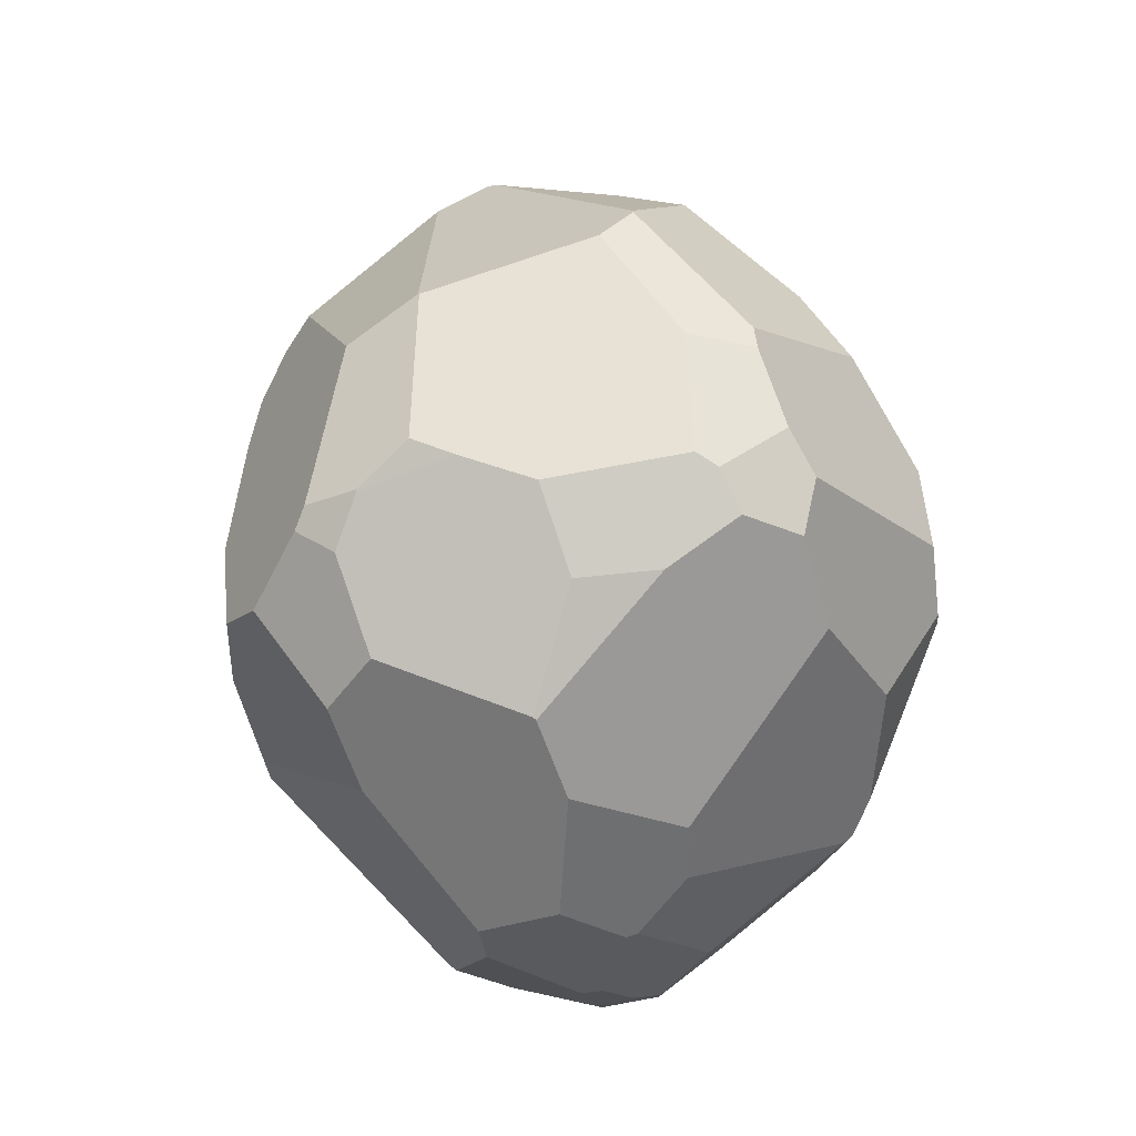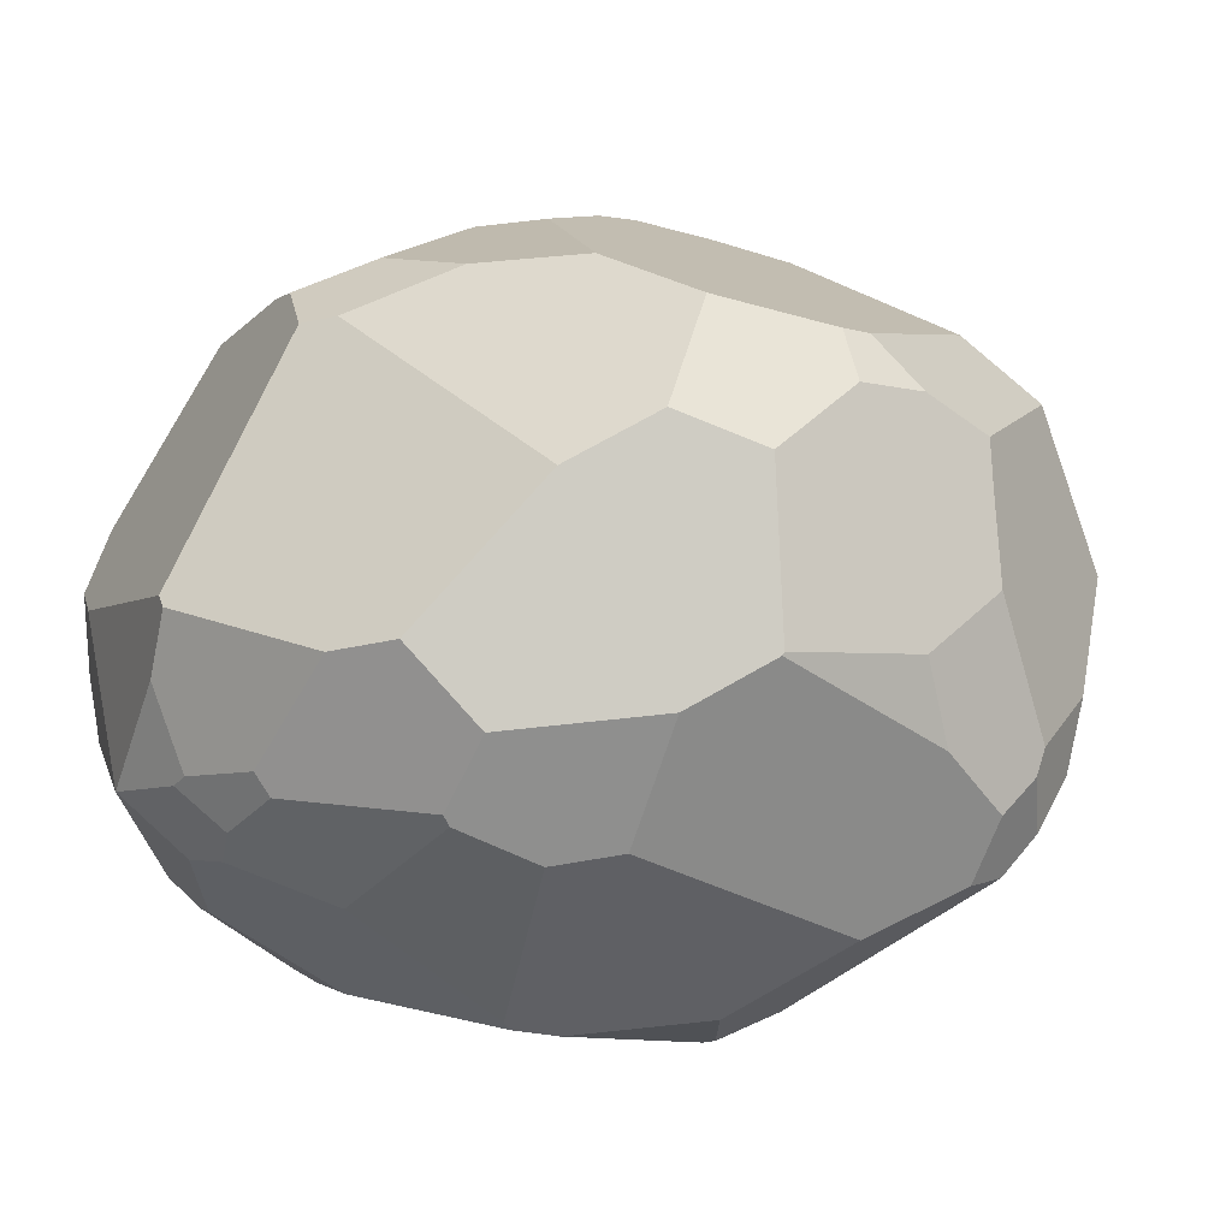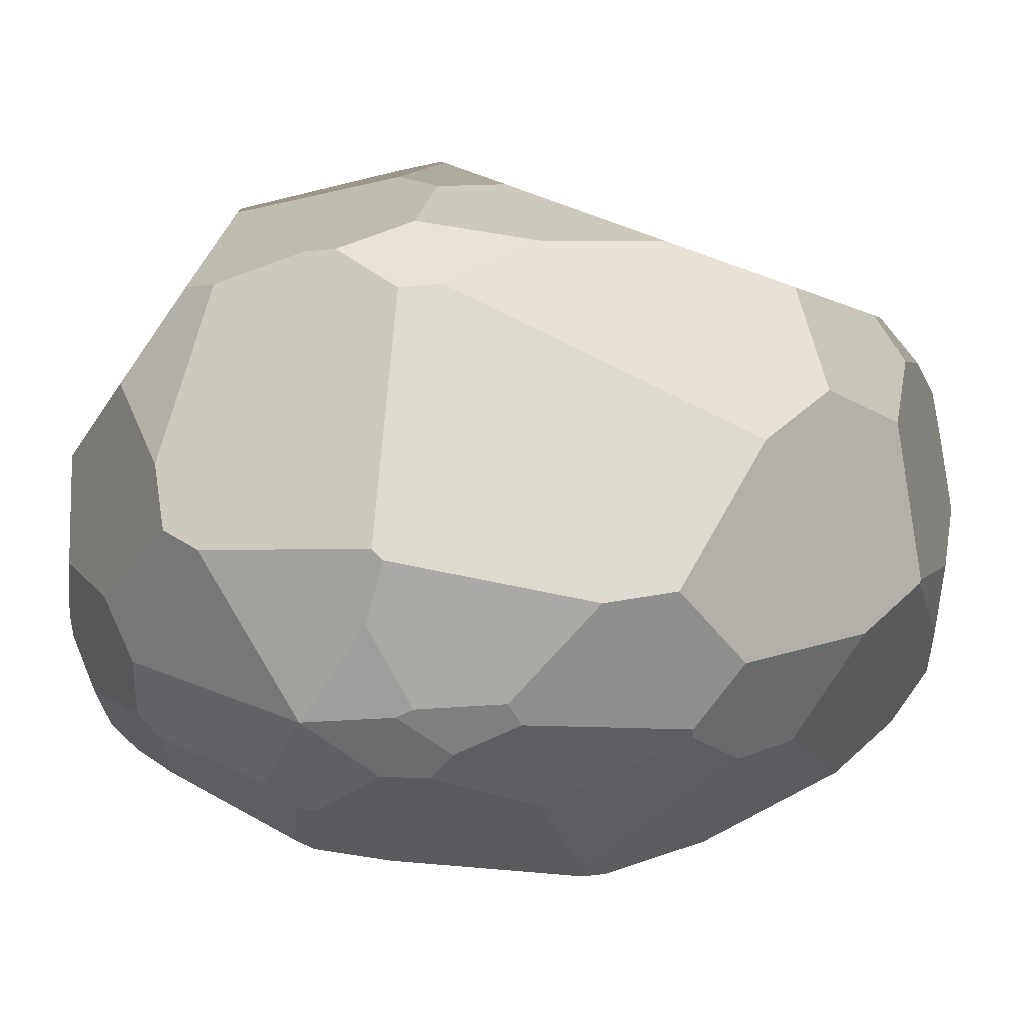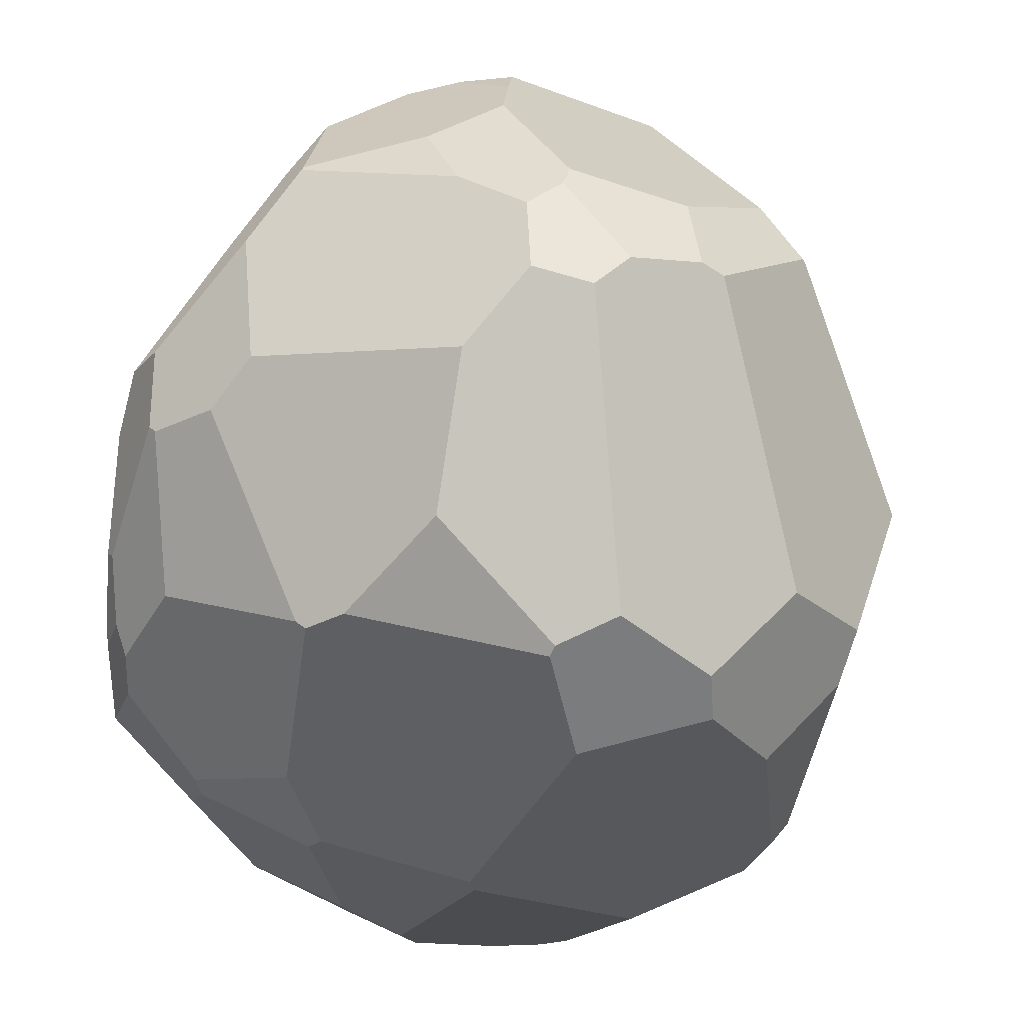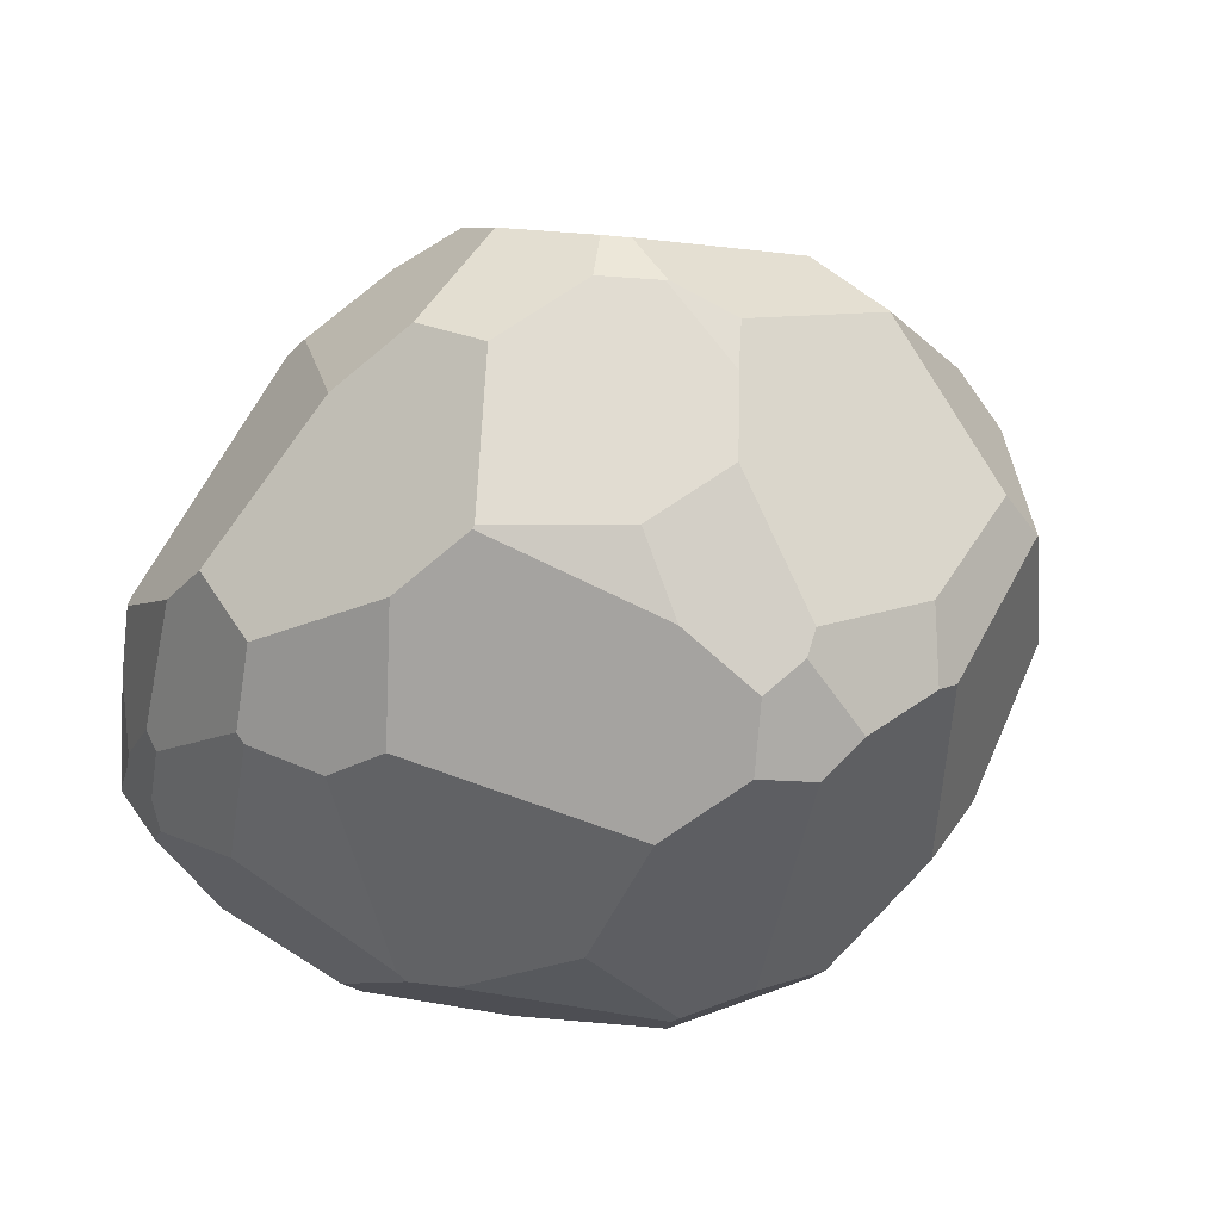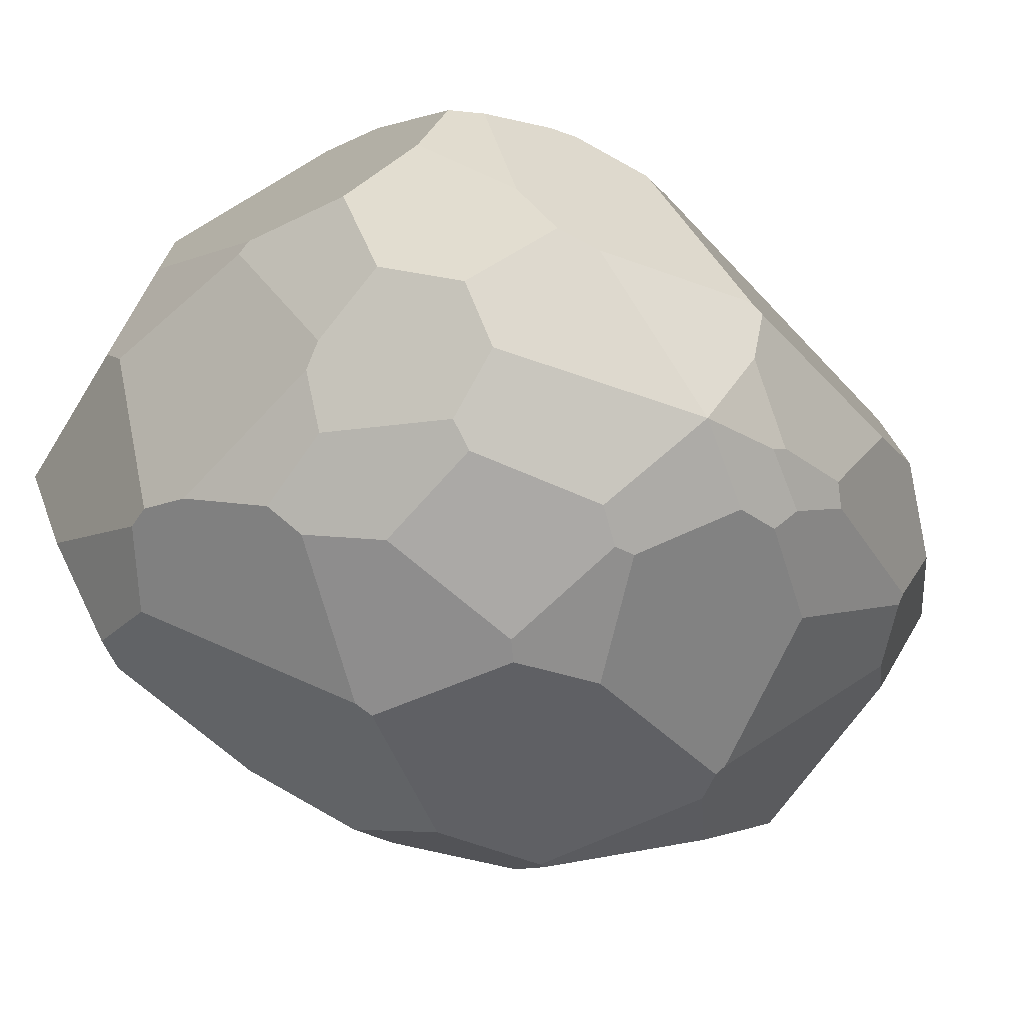
<metadata>
{"format":"obj","ext":"obj","renderer":"f3d","projection":"perspective","resolution":1024,"background":"white","views":[{"elev":73.4,"azim":106.2,"up":"+Y"},{"elev":-1.9,"azim":131.9,"up":"+Z"},{"elev":6.1,"azim":88.3,"up":"+Z"},{"elev":-58.0,"azim":173.3,"up":"+Z"},{"elev":-13.3,"azim":160.2,"up":"+Z"},{"elev":-31.6,"azim":38.9,"up":"+Z"}]}
</metadata>
<code>
v  9.781 -0.0518 -8.246
v  8.597 0.0756 -10.24
v  8.605 1.733 -14.85
v  17.42 6.188 -15.02
v  20.99 6.284 -10.33
v  20.13 4.067 -5.345
v  14.67 0.6682 -3.455
v  -13.87 0.4863 1.227
v  -11.59 -0.1662 -0.5472
v  1.463 -0.5656 3.261
v  2.308 -0.4393 4.145
v  -10.38 1.968 8.89
v  24.71 9.13 0.2776
v  21.57 8.272 4.968
v  14.55 4.912 10.71
v  11.09 0.5636 4.737
v  16.13 19.49 21.03
v  3.331 14.76 24.43
v  2.515 13.36 24.17
v  13.21 9.989 18.22
v  14.98 12.36 18.48
v  -24.23 27.27 20.11
v  -26.92 21.3 14.08
v  -18.19 13.51 17.93
v  -19.44 23.77 22.67
v  -14.67 41.37 24.85
v  -5.42 63.13 16.93
v  -9.427 66.82 12.44
v  -25.03 45.12 16.73
v  -26.01 15.24 -16.7
v  -27.36 16.41 -15.21
v  -29.02 31.25 -15.21
v  -22.98 28.07 -22.09
v  -15.6 7.445 15.96
v  -32.29 16.38 3.652
v  -30.4 8.836 -0.375
v  -29.51 7.366 -0.5461
v  18.74 67.43 -4.777
v  6.85 70.96 -10.54
v  9.347 71.28 -4.6
v  18.62 67.54 -4.521
v  -24.28 11.73 -16.3
v  -14.96 7.349 -18.79
v  -10.32 1.53 -15.59
v  -24.68 6.378 -9.404
v  -0.5977 16.51 -27.76
v  -17.23 34.88 -26.69
v  -6.656 33.2 -30.58
v  -0.101 17.85 -28.4
v  -29.97 41.96 13.41
v  -22.25 61.85 -0.2207
v  -33.44 40.08 -2.072
v  -34.57 35.83 4.058
v  6.935 69.16 11.81
v  3.167 71.85 5.559
v  2.723 71.24 9.133
v  6.732 69.23 11.8
v  11.07 67.42 12.2
v  17.33 65.75 7.722
v  3.646 72.81 -0.5505
v  -29.99 35.6 -13.35
v  -23.25 42.33 -19
v  -16.46 38.92 -26.68
v  -24.54 29.59 20.09
v  -13.3 34.97 27.07
v  -29.55 41.89 14.13
v  7.933 65.86 15.61
v  9.742 65.05 15.85
v  -9.415 66.91 12.34
v  -10.84 26.56 27.91
v  -10.01 30.22 28.65
v  14.46 57.97 18.22
v  20.44 59.89 10.46
v  31.37 24.43 -5.978
v  30.23 19.5 -13.4
v  31.18 26.59 -12.89
v  31.4 27.93 -12.26
v  -28.98 6.882 -1.091
v  -14.05 6.847 16.34
v  -3.025 13.21 24.5
v  -8.085 0.5991 -15.35
v  -3.848 0.5792 -16.1
v  3.102 2.376 -18.61
v  22.99 16.4 -19.48
v  17.51 7.894 -16.89
v  26.52 11.85 -1.01
v  6.609 29.84 26.24
v  13.98 28.05 23.41
v  15.73 38.08 21.83
v  13.66 47.82 21.82
v  4.957 35.41 26.42
v  31.09 24.92 -0.4222
v  31.46 25.78 -1.214
v  31.86 41.73 -4.387
v  30.97 47.44 -3.655
v  24.48 54.52 6.947
v  20.07 30.19 18.61
v  20.51 26.79 18.34
v  28.87 52.62 -9.359
v  28.54 48.77 -14.4
v  28.03 48.84 -15.15
v  23.7 52.74 -17.62
v  21 57.22 -16.75
v  22.44 62.56 -8.159
v  31.06 35.9 -13.53
v  31.59 34.87 -11.85
v  30.26 30.83 -15.89
v  16.93 21.93 21.24
v  2.283 26.67 27.08
v  -5.684 30.51 28.44
v  5.475 63.08 -22.57
v  1.063 68.46 -19.11
v  1.69 71.35 -14.6
v  -6.429 68.46 -15.99
v  -0.9585 72.13 -12.21
v  -3.761 67.42 -18.82
v  -11.13 68.91 -7.052
v  -1.453 72.46 -10.31
v  -12.26 66.84 -12.29
v  -18.05 65.59 1.255
v  -21.97 62.25 -0.3194
v  -14.21 65.54 -11.54
v  -8.446 45.33 -29.11
v  -3.729 43.29 -30.93
v  6.09 51.97 -28.24
v  12.1 43.32 -29.45
v  -3.454 42.38 -31.09
v  15.63 41.48 -28.41
v  26.06 37.35 -20.69
v  29.21 29.19 -17.82
v  14.83 41.31 -28.96
v  28.84 25.4 -17.79
v  12.08 19.66 -27.21
v  15.26 25.94 -27.46
v  22.74 20.36 -21.72
v  22.18 18.81 -21.54
v  13.02 18.22 -26.27
v  4.457 4.665 -20.44
v  9.717 8.018 -21.33
o Icosphere_006
g Icosphere_006
f 1 2 3
f 1 3 4
f 1 4 5
f 1 5 6
f 1 6 7
f 8 9 10
f 8 10 11
f 8 11 12
f 6 13 14
f 6 14 15
f 6 15 16
f 6 16 7
f 17 18 19
f 17 19 20
f 17 20 21
f 22 23 24
f 24 25 22
f 26 27 28
f 28 29 26
f 30 31 32
f 32 33 30
f 34 24 23
f 34 23 35
f 34 35 36
f 34 36 37
f 38 39 40
f 40 41 38
f 42 43 44
f 44 45 42
f 46 43 42
f 46 42 30
f 46 30 33
f 46 33 47
f 46 47 48
f 46 48 49
f 14 21 20
f 20 15 14
f 50 51 52
f 52 53 50
f 54 55 56
f 56 57 54
f 58 59 41
f 58 41 40
f 58 40 60
f 58 60 55
f 58 55 54
f 61 62 63
f 61 63 47
f 61 47 33
f 61 33 32
f 53 52 61
f 53 61 32
f 53 32 31
f 53 31 36
f 53 36 35
f 64 65 26
f 64 26 29
f 64 29 66
f 57 67 68
f 57 68 58
f 57 58 54
f 69 28 27
f 69 27 67
f 69 67 57
f 69 57 56
f 64 22 25
f 64 25 70
f 64 70 71
f 64 71 65
f 58 68 72
f 58 72 73
f 58 73 59
f 74 75 76
f 76 77 74
f 35 23 22
f 35 22 64
f 35 64 66
f 35 66 50
f 35 50 53
f 36 31 30
f 36 30 42
f 36 42 45
f 36 45 78
f 36 78 37
f 24 34 79
f 24 79 80
f 24 80 70
f 24 70 25
f 8 78 45
f 8 45 44
f 8 44 81
f 8 81 9
f 1 7 16
f 1 16 11
f 1 11 10
f 80 79 12
f 80 12 11
f 80 11 16
f 80 16 15
f 80 15 20
f 80 20 19
f 34 37 78
f 34 78 8
f 34 8 12
f 34 12 79
f 9 81 82
f 9 82 2
f 9 2 1
f 9 1 10
f 83 3 2
f 2 82 83
f 84 75 5
f 84 5 4
f 84 4 85
f 75 86 13
f 75 13 6
f 75 6 5
f 87 88 89
f 87 89 90
f 87 90 91
f 92 93 94
f 92 94 95
f 92 95 96
f 92 96 97
f 92 97 98
f 99 100 101
f 99 101 102
f 99 102 103
f 99 103 104
f 105 106 77
f 105 77 76
f 105 76 107
f 98 108 17
f 98 17 21
f 98 21 14
f 98 14 13
f 98 13 86
f 98 86 92
f 106 94 93
f 106 93 74
f 106 74 77
f 86 75 74
f 86 74 93
f 86 93 92
f 88 108 98
f 88 98 97
f 88 97 89
f 99 95 94
f 99 94 106
f 99 106 105
f 99 105 100
f 89 97 96
f 89 96 73
f 89 73 72
f 89 72 90
f 73 96 95
f 73 95 99
f 73 99 104
f 73 104 38
f 73 38 41
f 73 41 59
f 109 18 17
f 109 17 108
f 109 108 88
f 109 88 87
f 110 91 90
f 110 90 72
f 110 72 68
f 110 68 67
f 110 67 27
f 110 27 26
f 110 26 65
f 110 65 71
f 91 110 109
f 109 87 91
f 70 80 19
f 70 19 18
f 70 18 109
f 70 109 110
f 70 110 71
f 39 38 104
f 39 104 103
f 39 103 111
f 39 111 112
f 39 112 113
f 114 115 113
f 114 113 112
f 114 112 116
f 117 118 115
f 117 115 114
f 117 114 119
f 28 69 120
f 28 120 121
f 28 121 51
f 28 51 50
f 28 50 66
f 28 66 29
f 52 51 121
f 52 121 122
f 52 122 62
f 52 62 61
f 122 121 120
f 122 120 117
f 122 117 119
f 63 62 122
f 63 122 119
f 63 119 114
f 63 114 116
f 63 116 123
f 113 115 118
f 113 118 60
f 113 60 40
f 113 40 39
f 69 56 55
f 69 55 60
f 69 60 118
f 69 118 117
f 69 117 120
f 124 125 126
f 126 127 124
f 128 102 101
f 101 129 128
f 123 124 127
f 123 127 48
f 123 48 47
f 123 47 63
f 123 116 112
f 123 112 111
f 123 111 125
f 123 125 124
f 105 107 130
f 105 130 129
f 105 129 101
f 105 101 100
f 111 103 102
f 111 102 128
f 111 128 131
f 111 131 126
f 111 126 125
f 75 132 130
f 75 130 107
f 75 107 76
f 133 49 48
f 133 48 127
f 133 127 126
f 133 126 131
f 133 131 134
f 133 134 135
f 133 135 136
f 133 136 137
f 85 4 3
f 85 3 83
f 85 83 138
f 85 138 139
f 83 82 81
f 83 81 44
f 83 44 43
f 83 43 46
f 83 46 138
f 46 49 133
f 46 133 137
f 46 137 139
f 46 139 138
f 84 85 139
f 84 139 137
f 84 137 136
f 132 75 84
f 132 84 136
f 132 136 135
f 131 128 129
f 131 129 130
f 131 130 132
f 131 132 135
f 131 135 134

</code>
